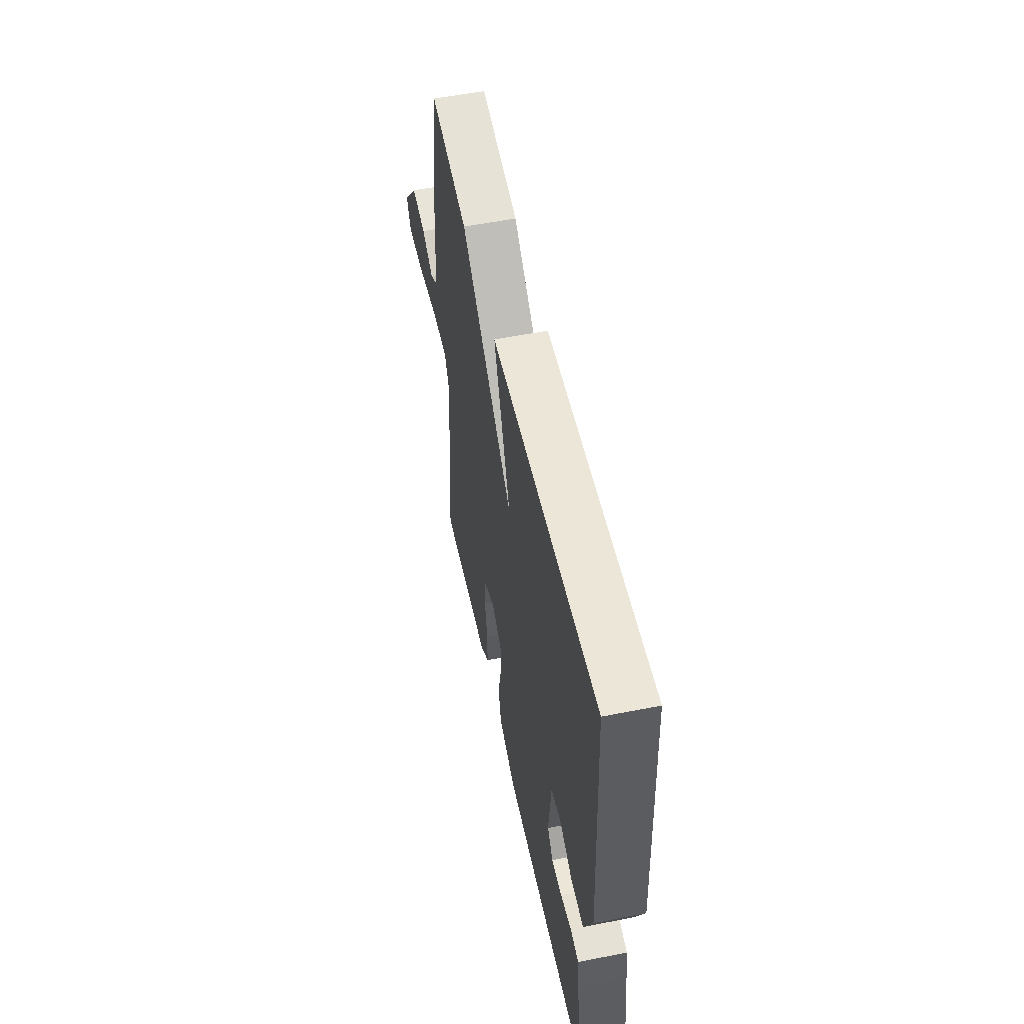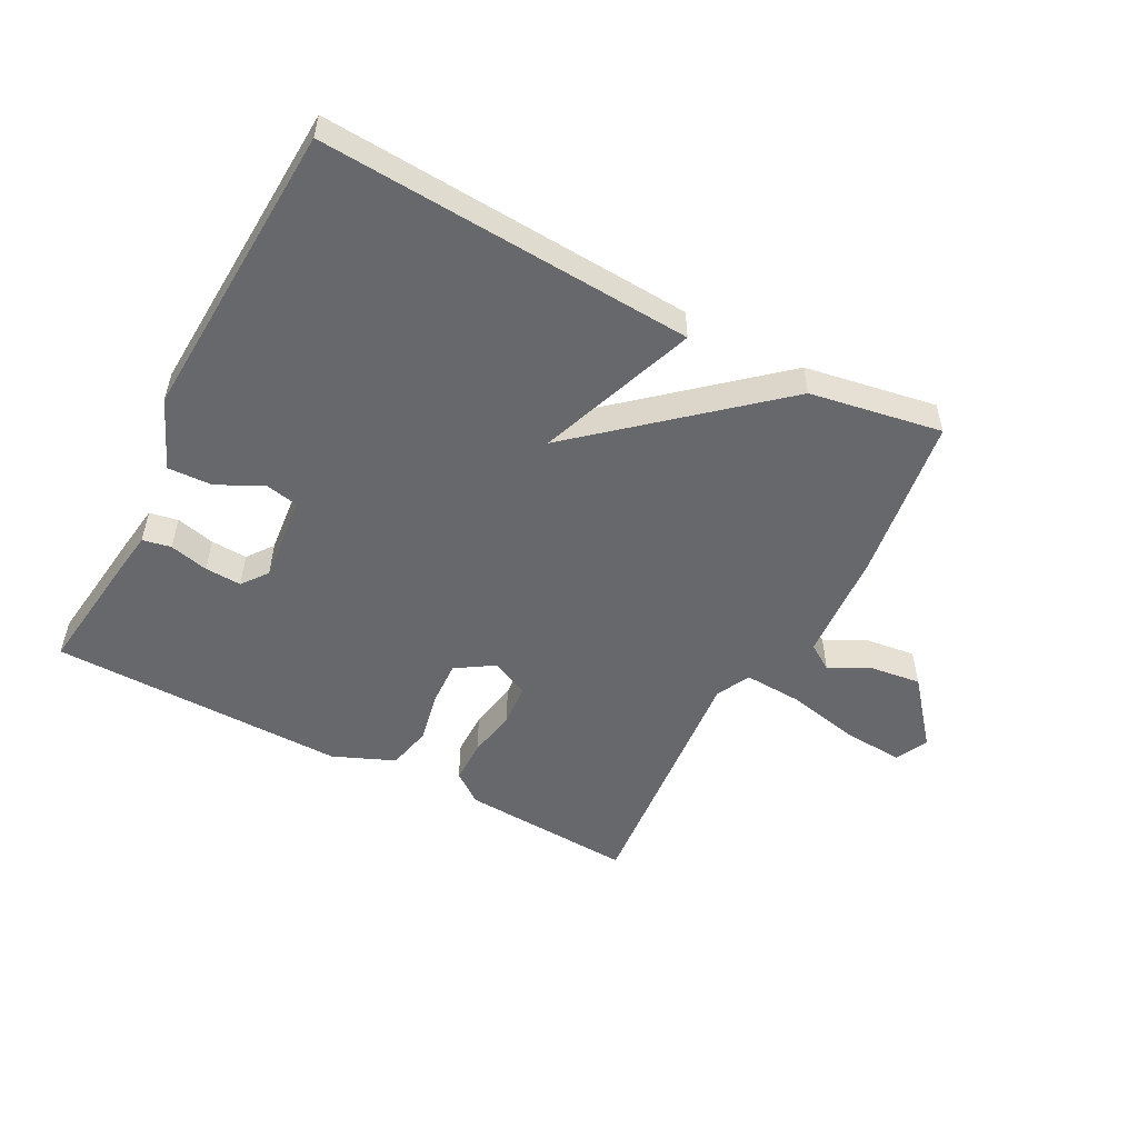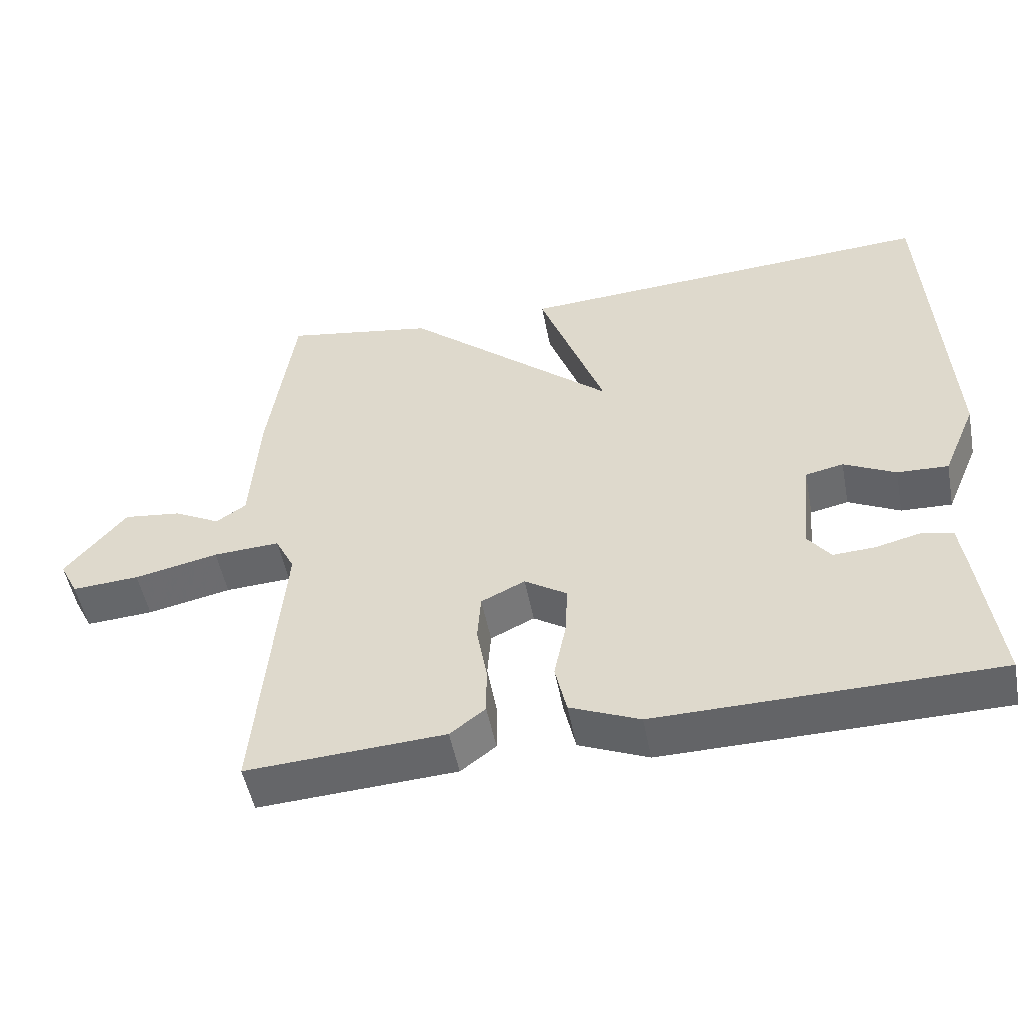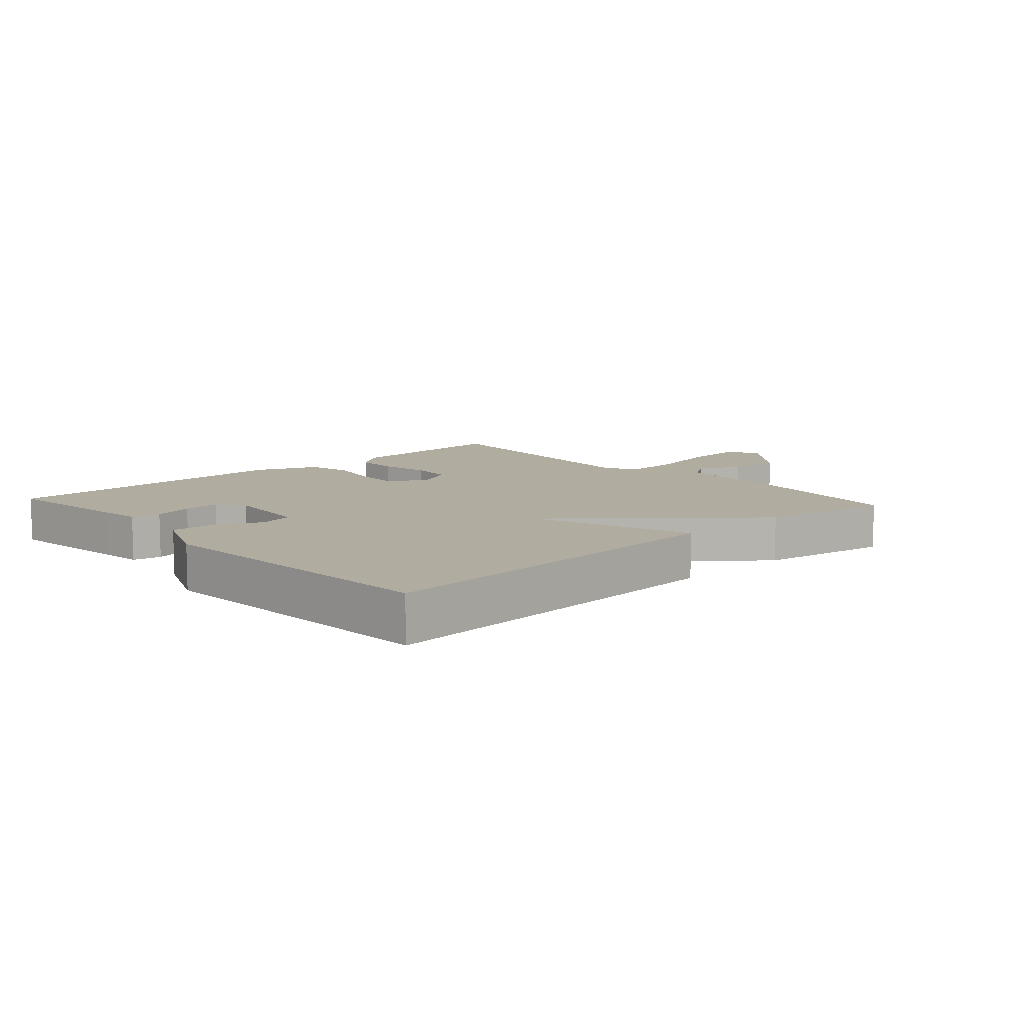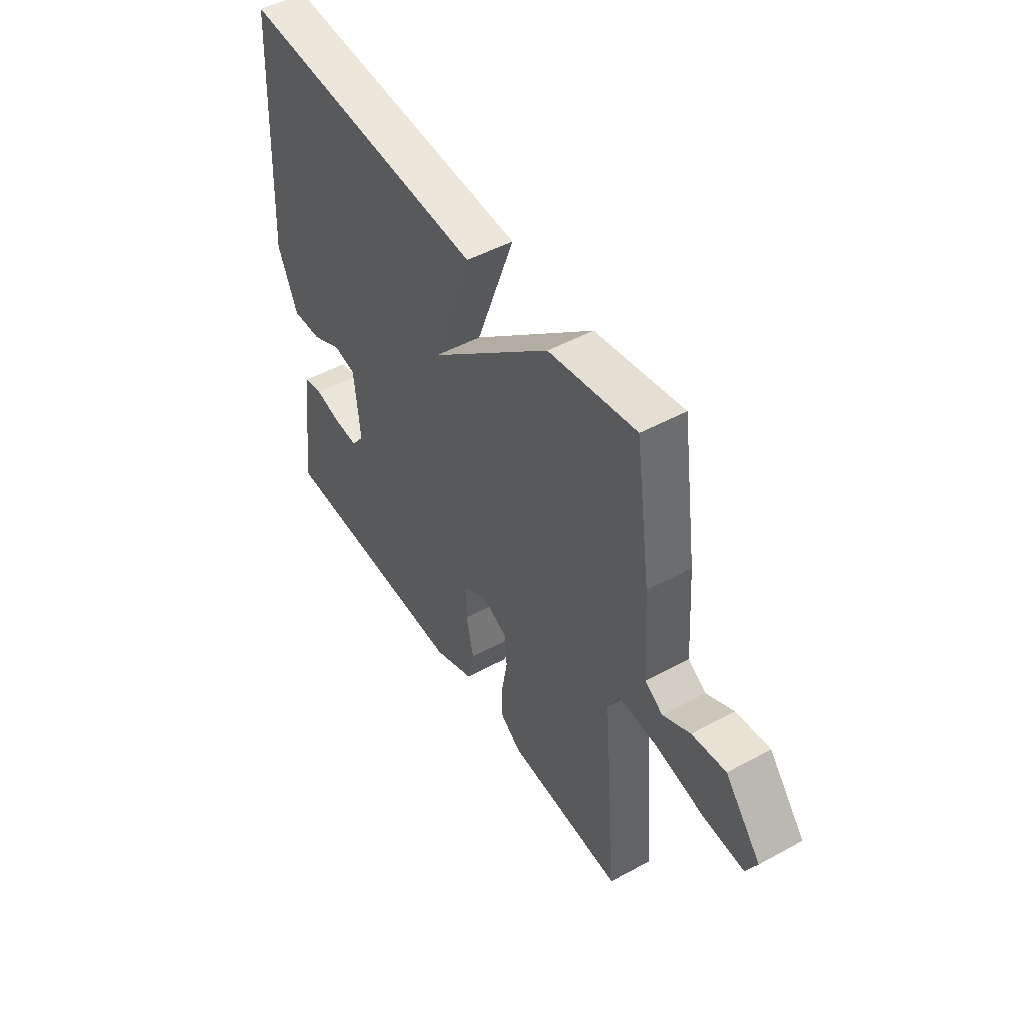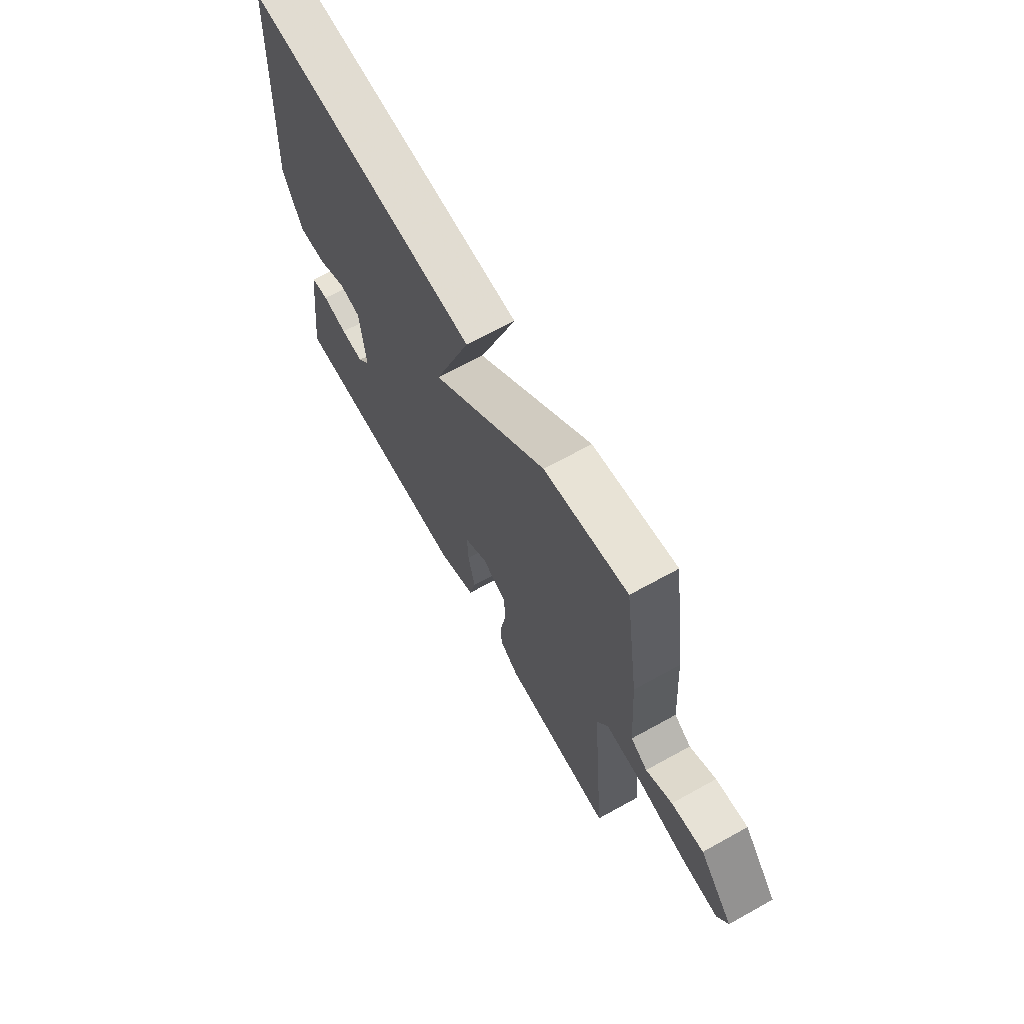
<metadata>
{"format":"obj","ext":"obj","renderer":"f3d","projection":"perspective","resolution":1024,"background":"white","views":[{"elev":54.4,"azim":-101.9,"up":"+Z"},{"elev":-52.5,"azim":-27.8,"up":"+Y"},{"elev":-51.0,"azim":-169.1,"up":"+Z"},{"elev":10.0,"azim":-42.4,"up":"+Y"},{"elev":48.4,"azim":58.7,"up":"+Z"},{"elev":66.7,"azim":60.9,"up":"+Z"}]}
</metadata>
<code>
v 0.5 0.07 -0.5
v 0.224 0.07 -0.484
v 0.175 0.07 -0.447
v 0.175 0.07 -0.378
v 0.189 0.07 -0.299
v 0.184 0.07 -0.233
v 0.123 0.07 -0.204
v 0.064 0.07 -0.242
v 0.067 0.07 -0.312
v 0.084 0.07 -0.394
v 0.068 0.07 -0.465
v -0.029 0.07 -0.506
v -0.5 0.07 -0.5
v -0.474 0.07 -0.297
v -0.465 0.07 -0.233
v -0.42 0.07 -0.224
v -0.358 0.07 -0.239
v -0.3 0.07 -0.242
v -0.269 0.07 -0.201
v -0.283 0.07 -0.062
v -0.336 0.07 -0.051
v -0.408 0.07 -0.087
v -0.479 0.07 -0.09
v -0.526 0.07 0.02
v -0.5 0.07 0.5
v 0.091 0.07 0.464
v -0.001 0.07 0.212
v 0.291 0.07 0.464
v 0.5 0.07 0.5
v 0.537 0.07 0.242
v 0.549 0.07 0.064
v 0.591 0.07 0.036
v 0.656 0.07 0.07
v 0.736 0.07 0.08
v 0.821 0.07 -0.023
v 0.795 0.07 -0.074
v 0.701 0.07 -0.068
v 0.584 0.07 -0.043
v 0.491 0.07 -0.038
v 0.464 0.07 -0.092
v 0.5 0 -0.5
v 0.224 0 -0.484
v 0.175 0 -0.447
v 0.175 0 -0.378
v 0.189 0 -0.299
v 0.184 0 -0.233
v 0.123 0 -0.204
v 0.064 0 -0.242
v 0.067 0 -0.312
v 0.084 0 -0.394
v 0.068 0 -0.465
v -0.029 0 -0.506
v -0.5 0 -0.5
v -0.474 0 -0.297
v -0.465 0 -0.233
v -0.42 0 -0.224
v -0.358 0 -0.239
v -0.3 0 -0.242
v -0.269 0 -0.201
v -0.283 0 -0.062
v -0.336 0 -0.051
v -0.408 0 -0.087
v -0.479 0 -0.09
v -0.526 0 0.02
v -0.5 0 0.5
v 0.091 0 0.464
v -0.001 0 0.212
v 0.291 0 0.464
v 0.5 0 0.5
v 0.537 0 0.242
v 0.549 0 0.064
v 0.591 0 0.036
v 0.656 0 0.07
v 0.736 0 0.08
v 0.821 0 -0.023
v 0.795 0 -0.074
v 0.701 0 -0.068
v 0.584 0 -0.043
v 0.491 0 -0.038
v 0.464 0 -0.092
f 36 37 38
f 35 36 38
f 34 35 38
f 33 34 38
f 32 33 38
f 31 32 38 39
f 30 31 39
f 29 30 39
f 28 29 39
f 27 28 39
f 25 26 27
f 24 25 27
f 23 24 27
f 22 23 27
f 21 22 27
f 27 39 40
f 21 27 40
f 20 21 40
f 15 16 17
f 14 15 17
f 13 14 17
f 12 13 17
f 11 12 17
f 10 11 17
f 9 10 17 18
f 8 9 18 19
f 3 4 5
f 2 3 5
f 1 2 5
f 40 1 5
f 40 5 6
f 7 8 19 20
f 7 20 40
f 6 7 40
f 78 77 76
f 78 76 75
f 78 75 74
f 78 74 73
f 78 73 72
f 79 78 72 71
f 79 71 70
f 79 70 69
f 79 69 68
f 79 68 67
f 67 66 65
f 67 65 64
f 67 64 63
f 67 63 62
f 67 62 61
f 80 79 67
f 80 67 61
f 80 61 60
f 57 56 55
f 57 55 54
f 57 54 53
f 57 53 52
f 57 52 51
f 57 51 50
f 58 57 50 49
f 59 58 49 48
f 45 44 43
f 45 43 42
f 45 42 41
f 45 41 80
f 46 45 80
f 60 59 48 47
f 80 60 47
f 80 47 46
f 1 41 42 2
f 2 42 43 3
f 3 43 44 4
f 4 44 45 5
f 5 45 46 6
f 6 46 47 7
f 7 47 48 8
f 8 48 49 9
f 9 49 50 10
f 10 50 51 11
f 11 51 52 12
f 12 52 53 13
f 13 53 54 14
f 14 54 55 15
f 15 55 56 16
f 16 56 57 17
f 17 57 58 18
f 18 58 59 19
f 19 59 60 20
f 20 60 61 21
f 21 61 62 22
f 22 62 63 23
f 23 63 64 24
f 24 64 65 25
f 25 65 66 26
f 26 66 67 27
f 27 67 68 28
f 28 68 69 29
f 29 69 70 30
f 30 70 71 31
f 31 71 72 32
f 32 72 73 33
f 33 73 74 34
f 34 74 75 35
f 35 75 76 36
f 36 76 77 37
f 37 77 78 38
f 38 78 79 39
f 39 79 80 40
f 40 80 41 1

</code>
